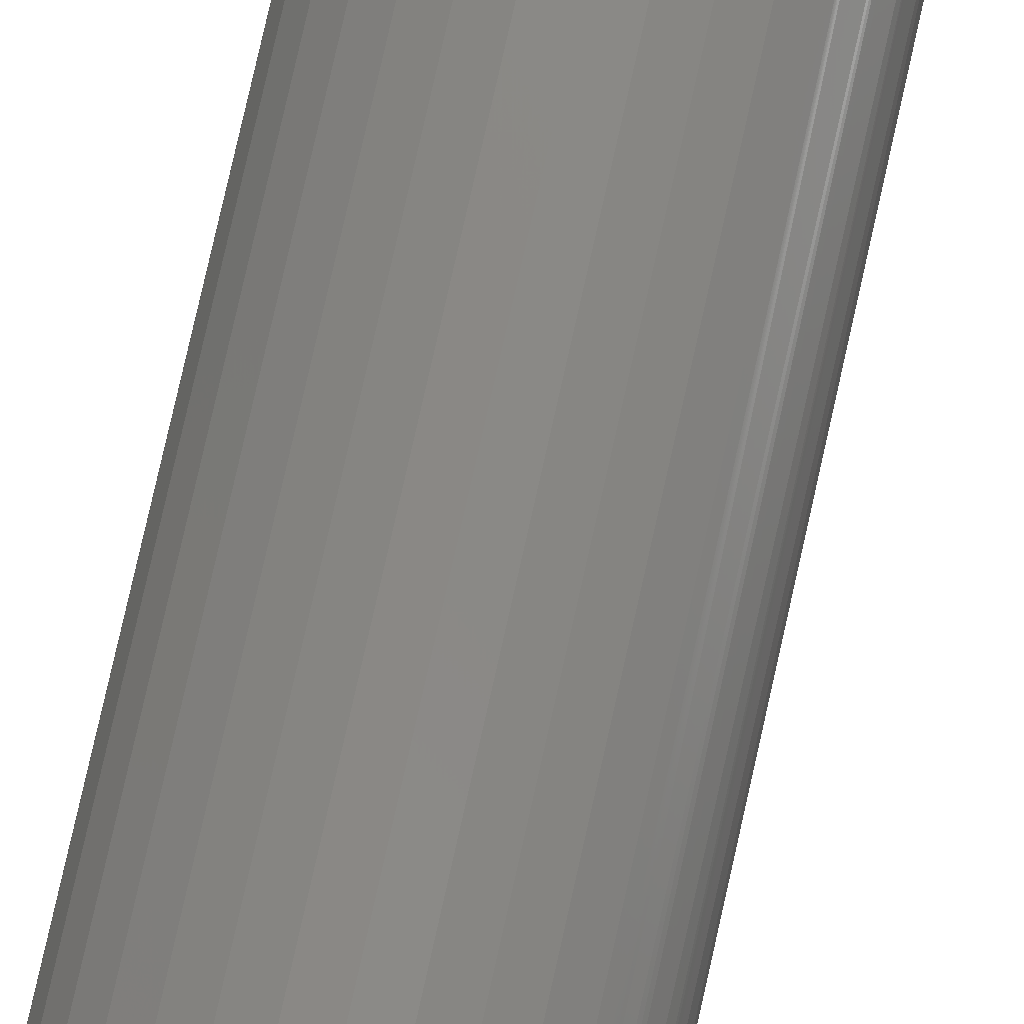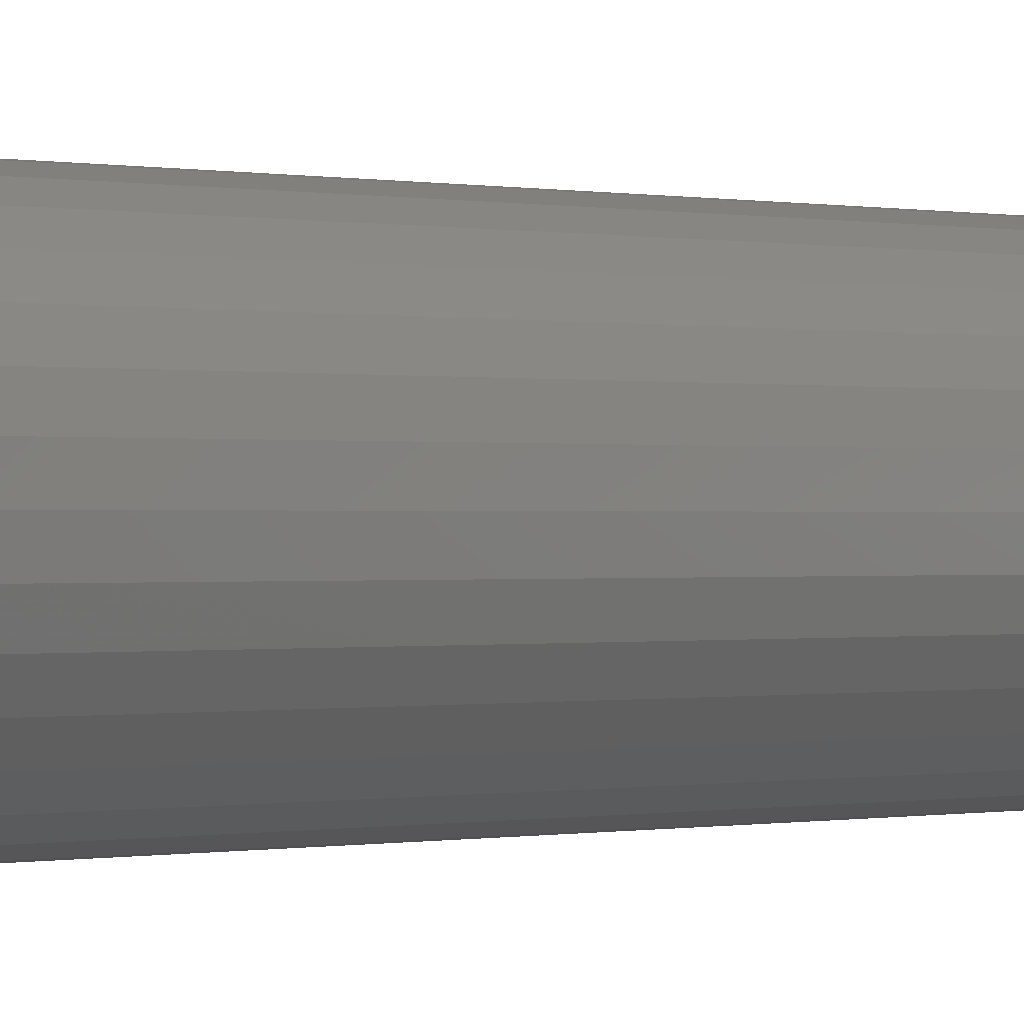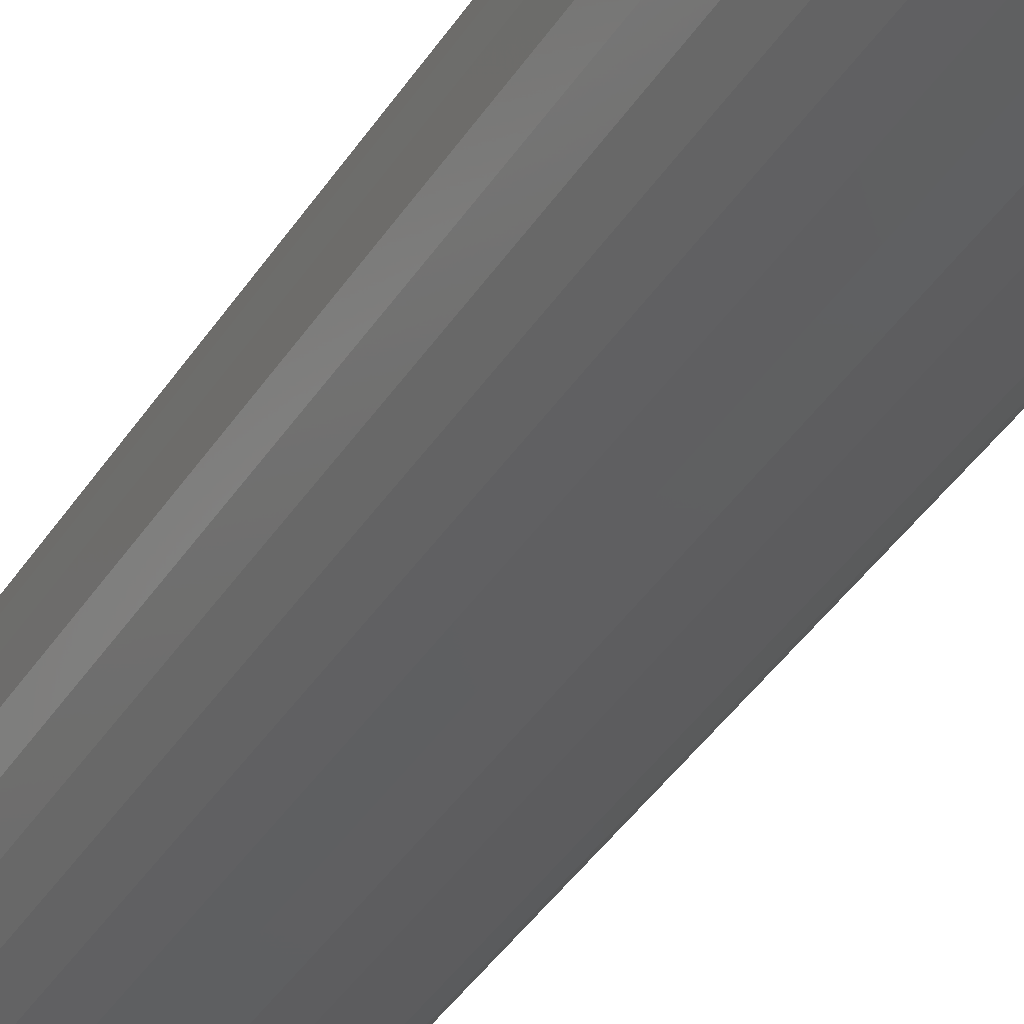
<metadata>
{"format":"stl","ext":"stl","renderer":"f3d","projection":"perspective","resolution":1024,"background":"white","views":[{"elev":79.7,"azim":-167.3,"up":"+Y"},{"elev":-0.1,"azim":41.1,"up":"+Y"},{"elev":-36.4,"azim":152.4,"up":"+Y"}]}
</metadata>
<code>
# stl→obj: 308 verts, 608 faces
v -0.07862 0.007051 0.0314
v -0.07627 -0.01995 0.03133
v -0.07895 4.841e-18 0.03138
v -0.07862 -0.007051 0.0314
v -0.07627 0.01995 0.03133
v -0.07523 -0.02344 0.03119
v -0.07523 0.02344 0.03119
v -0.07255 0.02344 0.03049
v -0.07255 -0.02344 0.03049
v -0.07004 0.02344 0.02933
v -0.07004 -0.02344 0.02933
v -0.06777 0.02344 0.02776
v -0.06777 -0.02344 0.02776
v -0.06581 0.02344 0.02581
v -0.06581 -0.02344 0.02581
v -0.06422 0.02344 0.02355
v -0.06422 -0.02344 0.02355
v -0.06305 0.02344 0.02105
v -0.06305 -0.02344 0.02105
v -0.06233 0.02344 0.01838
v -0.06233 -0.02344 0.01838
v -0.06209 0.02344 0.01562
v -0.06209 -0.02344 0.01562
v -0.07862 -0.007051 -0.0001471
v -0.07627 0.01995 -8.22e-05
v -0.07895 5.476e-18 -0.0001282
v -0.07862 0.007051 -0.0001471
v -0.07627 -0.01995 -8.22e-05
v -0.07523 0.02344 5.96e-05
v -0.07523 -0.02344 5.96e-05
v -0.07255 -0.02344 0.0007602
v -0.07255 0.02344 0.0007602
v -0.07004 -0.02344 0.001916
v -0.07004 0.02344 0.001916
v -0.06777 -0.02344 0.003492
v -0.06777 0.02344 0.003492
v -0.06581 -0.02344 0.00544
v -0.06581 0.02344 0.00544
v -0.06422 -0.02344 0.0077
v -0.06422 0.02344 0.0077
v -0.06305 -0.02344 0.0102
v -0.06305 0.02344 0.0102
v -0.06233 -0.02344 0.01287
v -0.06233 0.02344 0.01287
v -0.0745 0.02556 0.03105
v -0.07788 0.0625 0.03141
v -0.0748 0.0625 0.03111
v -0.0714 0.03294 0.03002
v -0.07184 0.0625 0.03021
v -0.06843 0.03849 0.02827
v -0.06911 0.0625 0.02875
v -0.06673 0.04122 0.02681
v -0.06671 0.0625 0.02679
v -0.06512 0.0436 0.02493
v -0.06475 0.0625 0.0244
v -0.06386 0.04534 0.02289
v -0.06329 0.0625 0.02167
v -0.06333 0.04604 0.02175
v -0.06287 0.04662 0.02054
v -0.06229 0.04736 0.01814
v -0.09367 0.0625 0.01562
v -0.09367 0.02344 0.01562
v -0.09336 0.0625 0.01871
v -0.09337 0.02344 0.01866
v -0.09247 0.0625 0.02167
v -0.0925 0.02344 0.02158
v -0.09101 0.0625 0.0244
v -0.09109 0.02344 0.02428
v -0.08904 0.0625 0.02679
v -0.08918 0.02344 0.02665
v -0.08665 0.0625 0.02875
v -0.08685 0.02344 0.02862
v -0.08392 0.0625 0.03021
v -0.08419 0.02344 0.0301
v -0.08096 0.0625 0.03111
v -0.08129 0.02344 0.03104
v -0.07827 0.02344 0.03141
v -0.06209 0.04761 0.01562
v -0.06209 0.0625 0.01562
v -0.06239 0.0625 0.01871
v -0.07827 -0.02344 0.03141
v -0.0748 -0.0625 0.03111
v -0.0745 -0.02556 0.03105
v -0.07184 -0.0625 0.03021
v -0.0714 -0.03294 0.03002
v -0.06911 -0.0625 0.02875
v -0.06843 -0.03849 0.02827
v -0.06671 -0.0625 0.02679
v -0.06673 -0.04122 0.02681
v -0.06475 -0.0625 0.0244
v -0.06512 -0.0436 0.02493
v -0.06386 -0.04534 0.02289
v -0.06329 -0.0625 0.02167
v -0.06333 -0.04604 0.02175
v -0.06287 -0.04662 0.02054
v -0.06239 -0.0625 0.01871
v -0.09367 -0.02344 0.01562
v -0.09367 -0.0625 0.01562
v -0.09337 -0.02344 0.01866
v -0.09336 -0.0625 0.01871
v -0.0925 -0.02344 0.02158
v -0.09247 -0.0625 0.02167
v -0.09109 -0.02344 0.02428
v -0.09101 -0.0625 0.0244
v -0.08918 -0.02344 0.02665
v -0.08904 -0.0625 0.02679
v -0.08685 -0.02344 0.02862
v -0.08665 -0.0625 0.02875
v -0.08419 -0.02344 0.0301
v -0.08392 -0.0625 0.03021
v -0.08129 -0.02344 0.03104
v -0.08096 -0.0625 0.03111
v -0.07788 -0.0625 0.03141
v -0.06209 -0.0625 0.01562
v -0.06209 -0.04761 0.01562
v -0.06229 -0.04736 0.01814
v -0.0745 -0.02556 0.0002012
v -0.07788 -0.0625 -0.0001645
v -0.06239 -0.0625 0.01254
v -0.06329 -0.0625 0.009583
v -0.06287 -0.04662 0.01071
v -0.06333 -0.04604 0.009499
v -0.06475 -0.0625 0.006853
v -0.06386 -0.04534 0.00836
v -0.06512 -0.0436 0.006319
v -0.06671 -0.0625 0.00446
v -0.06673 -0.04122 0.004441
v -0.06911 -0.0625 0.002497
v -0.06843 -0.03849 0.002978
v -0.07184 -0.0625 0.001037
v -0.0714 -0.03294 0.001225
v -0.0748 -0.0625 0.0001389
v -0.06229 -0.04736 0.01311
v -0.09336 -0.0625 0.01254
v -0.09337 -0.02344 0.01259
v -0.09247 -0.0625 0.009583
v -0.0925 -0.02344 0.009672
v -0.09101 -0.0625 0.006853
v -0.09109 -0.02344 0.006974
v -0.08904 -0.0625 0.00446
v -0.08918 -0.02344 0.004598
v -0.08665 -0.0625 0.002497
v -0.08685 -0.02344 0.002633
v -0.08392 -0.0625 0.001037
v -0.08419 -0.02344 0.001151
v -0.08096 -0.0625 0.0001389
v -0.08129 -0.02344 0.0002088
v -0.07827 -0.02344 -0.0001597
v -0.07788 0.0625 -0.0001645
v -0.0745 0.02556 0.0002012
v -0.06239 0.0625 0.01254
v -0.06287 0.04662 0.01071
v -0.06329 0.0625 0.009583
v -0.06333 0.04604 0.009499
v -0.06386 0.04534 0.00836
v -0.06475 0.0625 0.006853
v -0.06512 0.0436 0.006319
v -0.06673 0.04122 0.004441
v -0.06671 0.0625 0.00446
v -0.06843 0.03849 0.002978
v -0.06911 0.0625 0.002497
v -0.0714 0.03294 0.001225
v -0.07184 0.0625 0.001037
v -0.0748 0.0625 0.0001389
v -0.06229 0.04736 0.01311
v -0.09337 0.02344 0.01259
v -0.09336 0.0625 0.01254
v -0.0925 0.02344 0.009672
v -0.09247 0.0625 0.009583
v -0.09109 0.02344 0.006974
v -0.09101 0.0625 0.006853
v -0.08918 0.02344 0.004598
v -0.08904 0.0625 0.00446
v -0.08685 0.02344 0.002633
v -0.08665 0.0625 0.002497
v -0.08419 0.02344 0.001151
v -0.08392 0.0625 0.001037
v -0.08129 0.02344 0.0002088
v -0.08096 0.0625 0.0001389
v -0.07827 0.02344 -0.0001597
v -0.07895 9.265e-18 -0.03125
v -0.07749 -0.01476 -0.03125
v -0.07895 9.265e-18 0.7812
v -0.07749 -0.01476 0.7812
v -0.07319 -0.02895 -0.03125
v -0.0662 -0.04203 -0.03125
v -0.05679 -0.0535 0.7812
v -0.0662 -0.04203 0.7812
v -0.05679 -0.0535 -0.03125
v -0.07319 -0.02895 0.7812
v 0.07237 -1.853e-17 -0.03125
v 0.07237 0 0.7812
v 0.07091 -0.01476 -0.03125
v 0.07091 -0.01476 0.7812
v 0.06661 -0.02895 -0.03125
v 0.06661 -0.02895 0.7812
v 0.05962 -0.04203 -0.03125
v 0.05962 -0.04203 0.7812
v 0.05021 -0.0535 -0.03125
v 0.05021 -0.0535 0.7812
v 0.03874 -0.06291 -0.03125
v 0.03874 -0.06291 0.7812
v 0.02566 -0.0699 -0.03125
v 0.02566 -0.0699 0.7812
v 0.01147 -0.0742 -0.03125
v 0.01147 -0.0742 0.7812
v -0.003289 -0.07566 -0.03125
v -0.003289 -0.07566 0.7812
v -0.01805 -0.0742 -0.03125
v -0.01805 -0.0742 0.7812
v -0.03224 -0.0699 -0.03125
v -0.03224 -0.0699 0.7812
v -0.04532 -0.06291 -0.03125
v -0.04532 -0.06291 0.7812
v -0.07749 0.01476 0.7812
v -0.07749 0.01476 -0.03125
v -0.07319 0.02895 -0.03125
v -0.0662 0.04203 -0.03125
v -0.0662 0.04203 0.7812
v -0.05679 0.0535 -0.03125
v -0.05679 0.0535 0.7812
v -0.07319 0.02895 0.7812
v -0.04532 0.06291 -0.03125
v -0.04532 0.06291 0.7812
v -0.03224 0.0699 -0.03125
v -0.03224 0.0699 0.7812
v -0.01805 0.0742 -0.03125
v -0.01805 0.0742 0.7812
v -0.003289 0.07566 -0.03125
v -0.003289 0.07566 0.7812
v 0.01147 0.0742 -0.03125
v 0.01147 0.0742 0.7812
v 0.02566 0.0699 -0.03125
v 0.02566 0.0699 0.7812
v 0.03874 0.06291 -0.03125
v 0.03874 0.06291 0.7812
v 0.05021 0.0535 -0.03125
v 0.05021 0.0535 0.7812
v 0.05962 0.04203 -0.03125
v 0.05962 0.04203 0.7812
v 0.06661 0.02895 -0.03125
v 0.06661 0.02895 0.7812
v 0.07091 0.01476 -0.03125
v 0.07091 0.01476 0.7812
v -0.003289 -0.0366 0.007812
v 0.00385 -0.03589 0.7422
v 0.00385 -0.03589 0.007812
v 0.01071 -0.03381 0.7422
v 0.01071 -0.03381 0.007812
v 0.01704 -0.03043 0.7422
v 0.01704 -0.03043 0.007812
v 0.02259 -0.02588 0.7422
v 0.02259 -0.02588 0.007812
v 0.02714 -0.02033 0.7422
v 0.02714 -0.02033 0.007812
v 0.03052 -0.014 0.7422
v 0.03052 -0.014 0.007812
v 0.0326 -0.007139 0.7422
v 0.0326 -0.007139 0.007812
v 0.03331 0 0.7422
v 0.03331 -4.147e-17 0.007812
v -0.003289 -0.0366 0.7422
v -0.01043 -0.03589 0.007812
v -0.01043 -0.03589 0.7422
v -0.01729 -0.03381 0.007812
v -0.01729 -0.03381 0.7422
v -0.02362 -0.03043 0.007812
v -0.02362 -0.03043 0.7422
v -0.02917 -0.02588 0.007812
v -0.02917 -0.02588 0.7422
v -0.03372 -0.02033 0.007812
v -0.03372 -0.02033 0.7422
v -0.0371 -0.014 0.007812
v -0.0371 -0.014 0.7422
v -0.03918 -0.007139 0.007812
v -0.03918 -0.007139 0.7422
v -0.03988 -1.177e-17 0.007812
v -0.03988 -2.802e-17 0.7422
v -0.003289 0.0366 0.007812
v -0.01043 0.03589 0.7422
v -0.01043 0.03589 0.007812
v -0.01729 0.03381 0.7422
v -0.01729 0.03381 0.007812
v -0.02362 0.03043 0.7422
v -0.02362 0.03043 0.007812
v -0.02917 0.02588 0.7422
v -0.02917 0.02588 0.007812
v -0.03372 0.02033 0.7422
v -0.03372 0.02033 0.007812
v -0.0371 0.014 0.7422
v -0.0371 0.014 0.007812
v -0.03918 0.007139 0.7422
v -0.03918 0.007139 0.007812
v -0.003289 0.0366 0.7422
v 0.00385 0.03589 0.007812
v 0.00385 0.03589 0.7422
v 0.01071 0.03381 0.007812
v 0.01071 0.03381 0.7422
v 0.01704 0.03043 0.007812
v 0.01704 0.03043 0.7422
v 0.02259 0.02588 0.007812
v 0.02259 0.02588 0.7422
v 0.02714 0.02033 0.007812
v 0.02714 0.02033 0.7422
v 0.03052 0.014 0.007812
v 0.03052 0.014 0.7422
v 0.0326 0.007139 0.007812
v 0.0326 0.007139 0.7422
f 1 2 3
f 2 4 3
f 2 5 6
f 5 2 1
f 5 7 6
f 6 7 8
f 6 8 9
f 9 8 10
f 9 10 11
f 11 10 12
f 11 12 13
f 13 12 14
f 13 14 15
f 15 14 16
f 15 16 17
f 17 16 18
f 17 18 19
f 19 18 20
f 19 20 21
f 21 20 22
f 21 22 23
f 24 25 26
f 25 27 26
f 25 28 29
f 24 28 25
f 28 30 29
f 29 30 31
f 29 31 32
f 32 31 33
f 32 33 34
f 34 33 35
f 34 35 36
f 36 35 37
f 36 37 38
f 38 37 39
f 38 39 40
f 40 39 41
f 40 41 42
f 42 41 43
f 42 43 44
f 44 43 23
f 44 23 22
f 7 45 46
f 46 45 47
f 47 45 48
f 47 48 49
f 49 48 50
f 49 50 51
f 51 50 52
f 51 52 53
f 53 52 54
f 53 54 55
f 55 54 56
f 57 55 56
f 57 56 58
f 57 58 59
f 57 59 60
f 61 62 63
f 63 62 64
f 63 64 65
f 65 64 66
f 65 66 67
f 67 66 68
f 67 68 69
f 69 68 70
f 69 70 71
f 71 70 72
f 71 72 73
f 73 72 74
f 73 74 75
f 75 74 76
f 75 76 46
f 46 76 77
f 46 77 7
f 78 79 60
f 60 79 80
f 60 80 57
f 81 82 83
f 6 81 83
f 83 82 84
f 83 84 85
f 85 84 86
f 85 86 87
f 87 86 88
f 87 88 89
f 89 88 90
f 89 90 91
f 91 90 92
f 92 90 93
f 92 93 94
f 95 94 93
f 93 96 95
f 97 98 99
f 99 98 100
f 99 100 101
f 101 100 102
f 101 102 103
f 103 102 104
f 103 104 105
f 105 104 106
f 105 106 107
f 107 106 108
f 107 108 109
f 109 108 110
f 109 110 111
f 111 110 112
f 111 112 81
f 81 112 113
f 81 113 82
f 114 115 96
f 96 115 116
f 96 116 95
f 30 117 118
f 119 120 121
f 121 120 122
f 122 120 123
f 124 122 123
f 124 123 125
f 125 123 126
f 125 126 127
f 127 126 128
f 127 128 129
f 129 128 130
f 129 130 131
f 131 130 132
f 131 132 117
f 132 118 117
f 115 114 133
f 133 114 119
f 133 119 121
f 98 97 134
f 134 97 135
f 134 135 136
f 136 135 137
f 136 137 138
f 138 137 139
f 138 139 140
f 140 139 141
f 140 141 142
f 142 141 143
f 142 143 144
f 144 143 145
f 144 145 146
f 146 145 147
f 146 147 118
f 118 147 148
f 118 148 30
f 29 149 150
f 151 152 153
f 153 152 154
f 153 154 155
f 153 155 156
f 156 155 157
f 156 157 158
f 156 158 159
f 159 158 160
f 159 160 161
f 161 160 162
f 161 162 163
f 163 162 150
f 163 150 164
f 164 150 149
f 79 78 151
f 151 78 165
f 151 165 152
f 62 61 166
f 166 61 167
f 166 167 168
f 168 167 169
f 168 169 170
f 170 169 171
f 170 171 172
f 172 171 173
f 172 173 174
f 174 173 175
f 174 175 176
f 176 175 177
f 176 177 178
f 178 177 179
f 178 179 180
f 180 179 149
f 180 149 29
f 181 24 26
f 181 182 24
f 183 4 184
f 183 3 4
f 30 185 117
f 30 28 185
f 4 2 184
f 186 127 129
f 186 129 131
f 186 131 185
f 131 117 185
f 185 28 182
f 182 28 24
f 187 188 91
f 187 91 92
f 187 92 94
f 187 94 95
f 187 95 116
f 187 116 189
f 188 190 85
f 188 85 87
f 188 87 89
f 188 89 91
f 190 184 2
f 190 2 6
f 190 6 83
f 190 83 85
f 189 116 115
f 189 115 133
f 189 133 121
f 189 121 122
f 189 122 124
f 189 124 125
f 189 125 127
f 189 127 186
f 191 192 193
f 193 192 194
f 193 194 195
f 195 194 196
f 195 196 197
f 197 196 198
f 197 198 199
f 199 198 200
f 199 200 201
f 201 200 202
f 201 202 203
f 203 202 204
f 203 204 205
f 205 204 206
f 205 206 207
f 207 206 208
f 207 208 209
f 209 208 210
f 209 210 211
f 211 210 212
f 211 212 213
f 213 212 214
f 213 214 189
f 189 214 187
f 183 1 3
f 183 215 1
f 181 27 216
f 181 26 27
f 27 25 216
f 217 150 162
f 217 162 218
f 218 162 160
f 218 160 158
f 218 158 157
f 1 215 5
f 50 48 219
f 50 219 52
f 54 52 219
f 29 150 217
f 29 217 216
f 29 216 25
f 220 218 157
f 220 157 155
f 220 155 154
f 220 154 152
f 220 152 165
f 220 165 221
f 222 219 48
f 222 48 45
f 222 45 7
f 222 7 5
f 222 5 215
f 221 165 78
f 221 78 60
f 221 60 59
f 221 59 58
f 221 58 56
f 221 56 54
f 221 54 219
f 220 221 223
f 223 221 224
f 223 224 225
f 225 224 226
f 225 226 227
f 227 226 228
f 227 228 229
f 229 228 230
f 229 230 231
f 231 230 232
f 231 232 233
f 233 232 234
f 233 234 235
f 235 234 236
f 235 236 237
f 237 236 238
f 237 238 239
f 239 238 240
f 239 240 241
f 241 240 242
f 241 242 243
f 243 242 244
f 243 244 191
f 191 244 192
f 7 74 8
f 7 77 74
f 77 76 74
f 8 74 10
f 10 74 72
f 10 72 12
f 72 70 12
f 12 70 14
f 14 70 68
f 14 68 16
f 16 68 66
f 16 66 18
f 42 170 40
f 40 170 172
f 40 172 38
f 38 172 174
f 38 174 36
f 174 176 36
f 34 36 176
f 34 176 178
f 34 178 180
f 34 180 29
f 34 29 32
f 18 66 20
f 20 66 64
f 20 64 22
f 22 64 62
f 22 62 44
f 44 62 166
f 44 166 42
f 42 166 168
f 42 168 170
f 9 109 6
f 109 81 6
f 109 111 81
f 11 109 9
f 107 109 11
f 13 107 11
f 13 105 107
f 15 105 13
f 103 105 15
f 17 103 15
f 101 103 17
f 19 101 17
f 39 139 41
f 141 139 39
f 37 141 39
f 143 141 37
f 35 143 37
f 35 145 143
f 33 31 30
f 33 30 148
f 33 148 147
f 33 147 145
f 33 145 35
f 139 137 41
f 41 137 135
f 41 135 43
f 43 135 97
f 43 97 23
f 23 97 99
f 23 99 21
f 21 99 101
f 21 101 19
f 53 69 51
f 67 69 53
f 55 67 53
f 65 67 55
f 57 65 55
f 156 171 153
f 173 171 156
f 159 173 156
f 175 173 159
f 161 175 159
f 161 177 175
f 179 177 161
f 163 179 161
f 163 149 179
f 164 149 163
f 71 73 75
f 71 75 46
f 71 46 47
f 71 47 49
f 71 49 51
f 71 51 69
f 171 169 153
f 153 169 167
f 153 167 151
f 151 167 61
f 151 61 79
f 79 61 63
f 79 63 80
f 80 63 65
f 80 65 57
f 88 106 104
f 88 104 90
f 90 104 102
f 90 102 93
f 120 138 123
f 123 138 140
f 123 140 126
f 126 140 142
f 126 142 128
f 142 144 128
f 128 144 146
f 128 146 130
f 146 118 130
f 130 118 132
f 86 84 82
f 86 82 113
f 86 113 112
f 86 112 110
f 86 110 108
f 86 108 106
f 86 106 88
f 93 102 96
f 96 102 100
f 96 100 114
f 114 100 98
f 114 98 119
f 119 98 134
f 119 134 120
f 120 134 136
f 120 136 138
f 229 231 227
f 225 227 231
f 233 225 231
f 223 225 233
f 235 223 233
f 220 223 235
f 237 220 235
f 201 213 199
f 211 213 201
f 203 211 201
f 209 211 203
f 205 209 203
f 207 209 205
f 213 189 199
f 199 189 186
f 199 186 197
f 197 186 185
f 197 185 195
f 195 185 182
f 195 182 193
f 193 182 181
f 193 181 191
f 191 181 216
f 191 216 243
f 243 216 217
f 243 217 241
f 241 217 218
f 241 218 239
f 239 218 220
f 239 220 237
f 228 232 230
f 232 228 226
f 232 226 234
f 234 226 224
f 234 224 236
f 236 224 221
f 236 221 238
f 200 214 202
f 202 214 212
f 202 212 204
f 204 212 210
f 204 210 206
f 206 210 208
f 238 221 240
f 240 221 219
f 240 219 242
f 242 219 222
f 242 222 244
f 244 222 215
f 244 215 192
f 192 215 183
f 192 183 194
f 194 183 184
f 194 184 196
f 196 184 190
f 196 190 198
f 198 190 188
f 198 188 200
f 200 188 187
f 200 187 214
f 245 246 247
f 247 246 248
f 247 248 249
f 249 248 250
f 249 250 251
f 251 250 252
f 251 252 253
f 253 252 254
f 253 254 255
f 255 254 256
f 255 256 257
f 257 256 258
f 257 258 259
f 259 258 260
f 259 260 261
f 246 245 262
f 262 245 263
f 262 263 264
f 264 263 265
f 264 265 266
f 266 265 267
f 266 267 268
f 268 267 269
f 268 269 270
f 270 269 271
f 270 271 272
f 272 271 273
f 272 273 274
f 274 273 275
f 274 275 276
f 276 275 277
f 276 277 278
f 279 280 281
f 281 280 282
f 281 282 283
f 283 282 284
f 283 284 285
f 285 284 286
f 285 286 287
f 287 286 288
f 287 288 289
f 289 288 290
f 289 290 291
f 291 290 292
f 291 292 293
f 293 292 278
f 293 278 277
f 280 279 294
f 294 279 295
f 294 295 296
f 296 295 297
f 296 297 298
f 298 297 299
f 298 299 300
f 300 299 301
f 300 301 302
f 302 301 303
f 302 303 304
f 304 303 305
f 304 305 306
f 306 305 307
f 306 307 308
f 308 307 261
f 308 261 260
f 279 281 283
f 295 279 283
f 295 283 297
f 297 283 285
f 297 285 299
f 299 285 287
f 299 287 301
f 301 287 289
f 301 289 303
f 303 289 291
f 303 291 305
f 305 291 293
f 305 293 307
f 259 273 257
f 257 273 271
f 257 271 255
f 255 271 269
f 255 269 253
f 253 269 267
f 253 267 251
f 251 267 265
f 251 265 249
f 249 265 263
f 249 263 245
f 249 245 247
f 307 293 261
f 261 293 277
f 261 277 259
f 259 277 275
f 259 275 273
f 282 280 294
f 282 294 296
f 298 282 296
f 284 282 298
f 300 284 298
f 286 284 300
f 302 286 300
f 288 286 302
f 304 288 302
f 290 288 304
f 306 290 304
f 292 290 306
f 308 292 306
f 256 274 258
f 272 274 256
f 254 272 256
f 270 272 254
f 252 270 254
f 268 270 252
f 250 268 252
f 266 268 250
f 248 266 250
f 264 266 248
f 262 264 248
f 246 262 248
f 274 276 258
f 258 276 278
f 258 278 260
f 260 278 292
f 260 292 308

</code>
